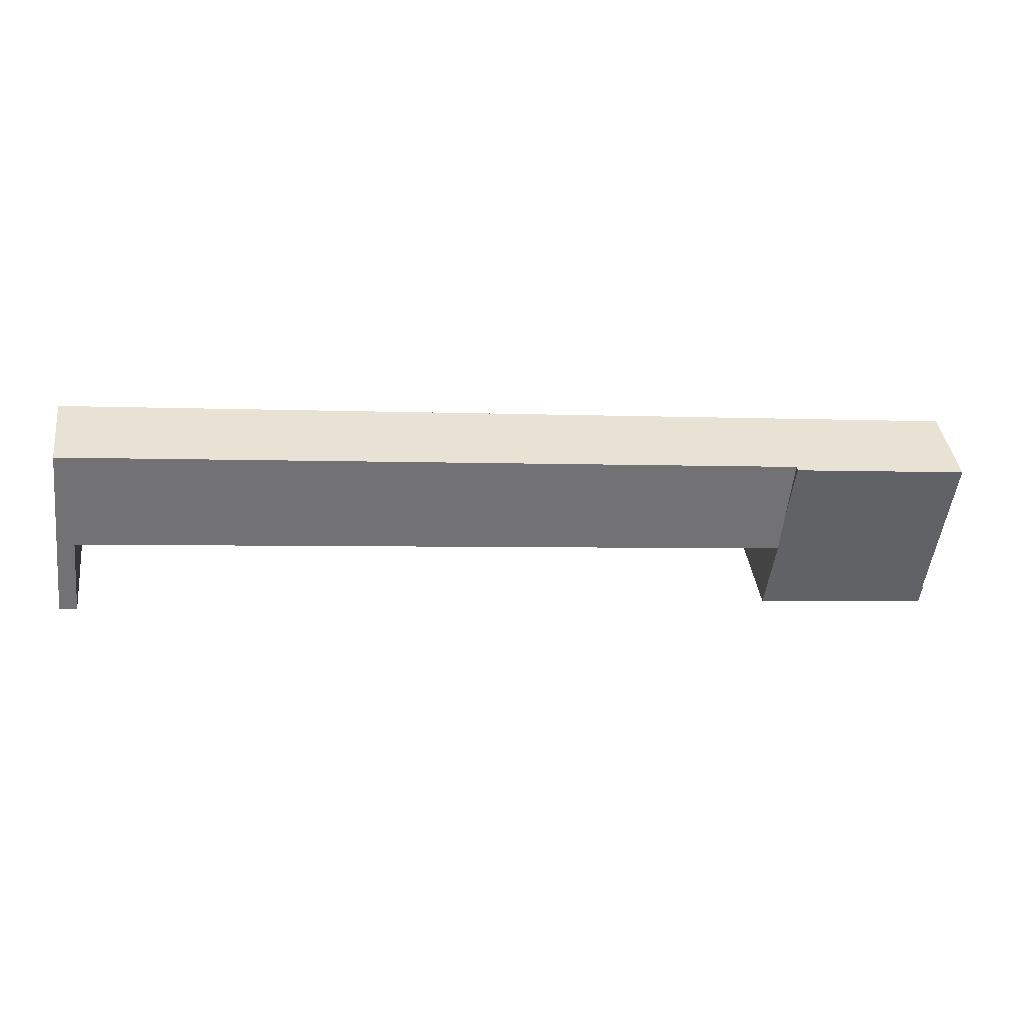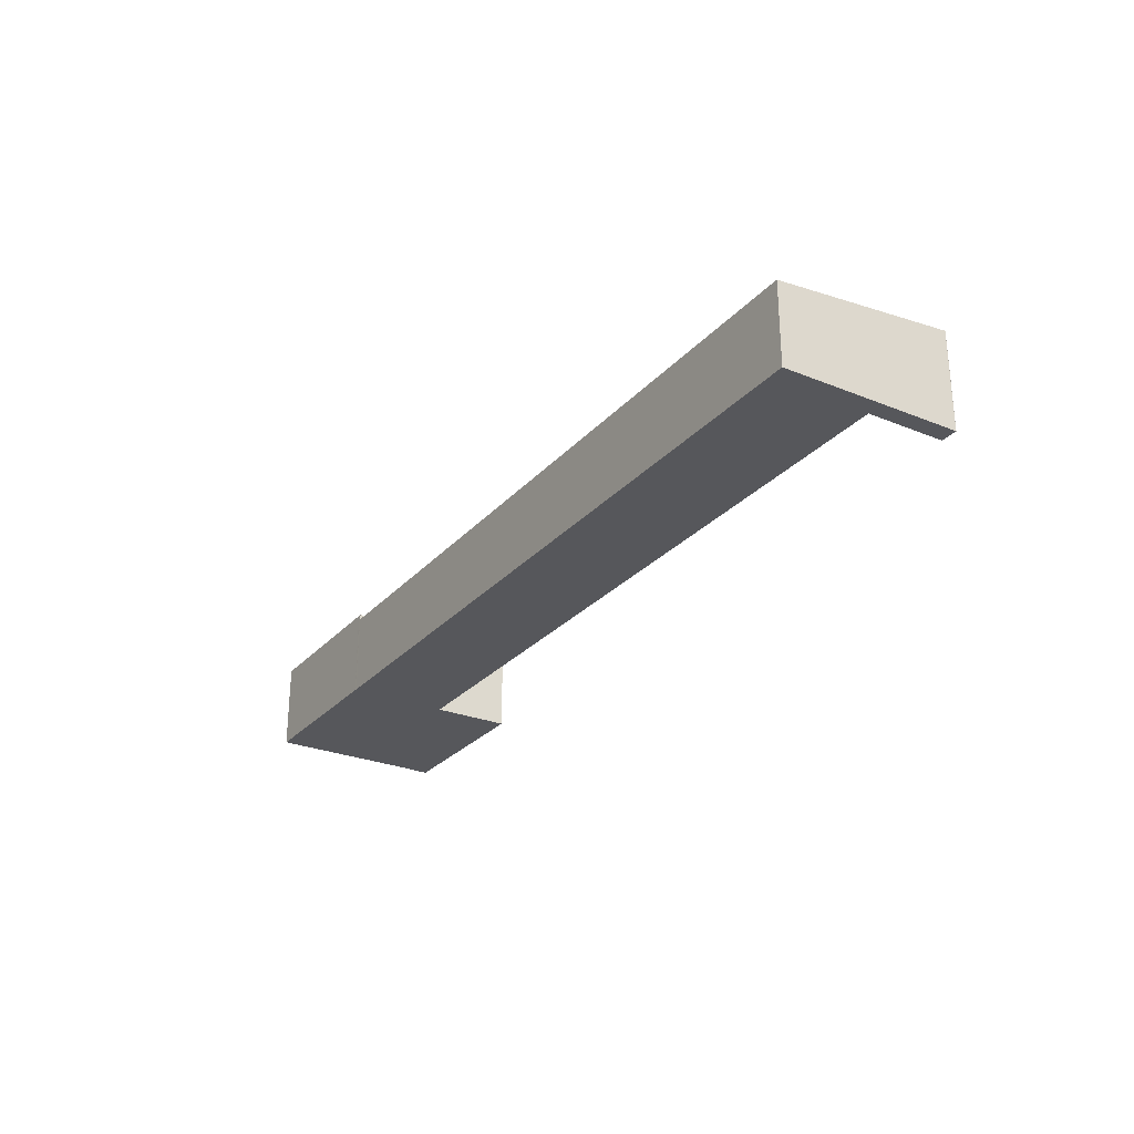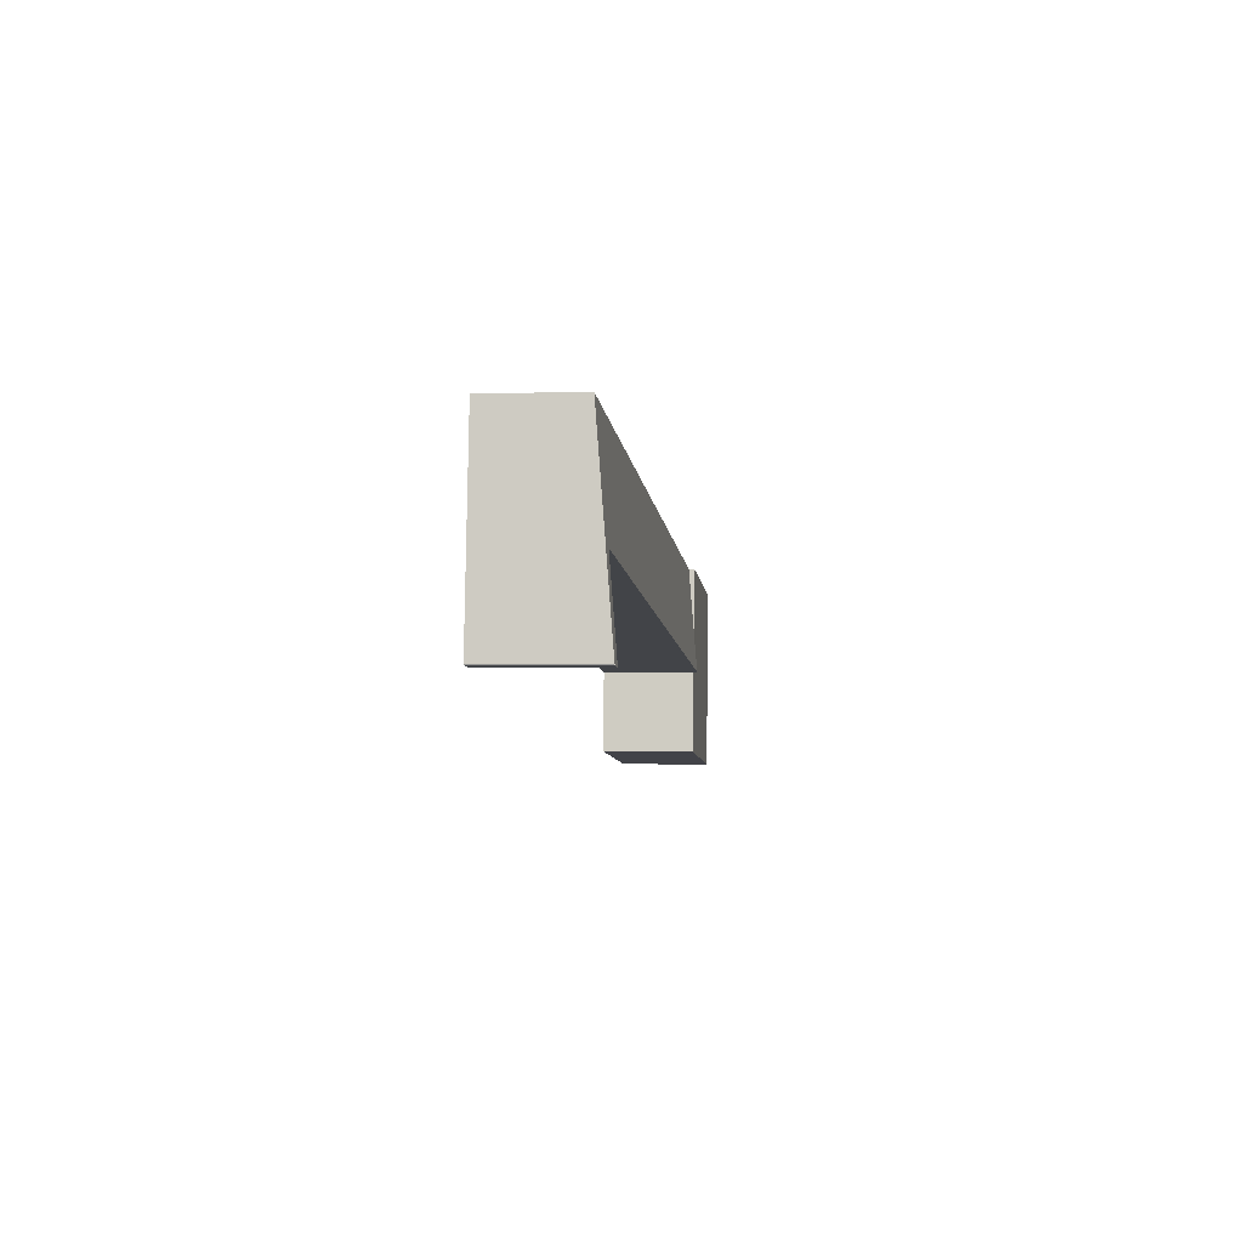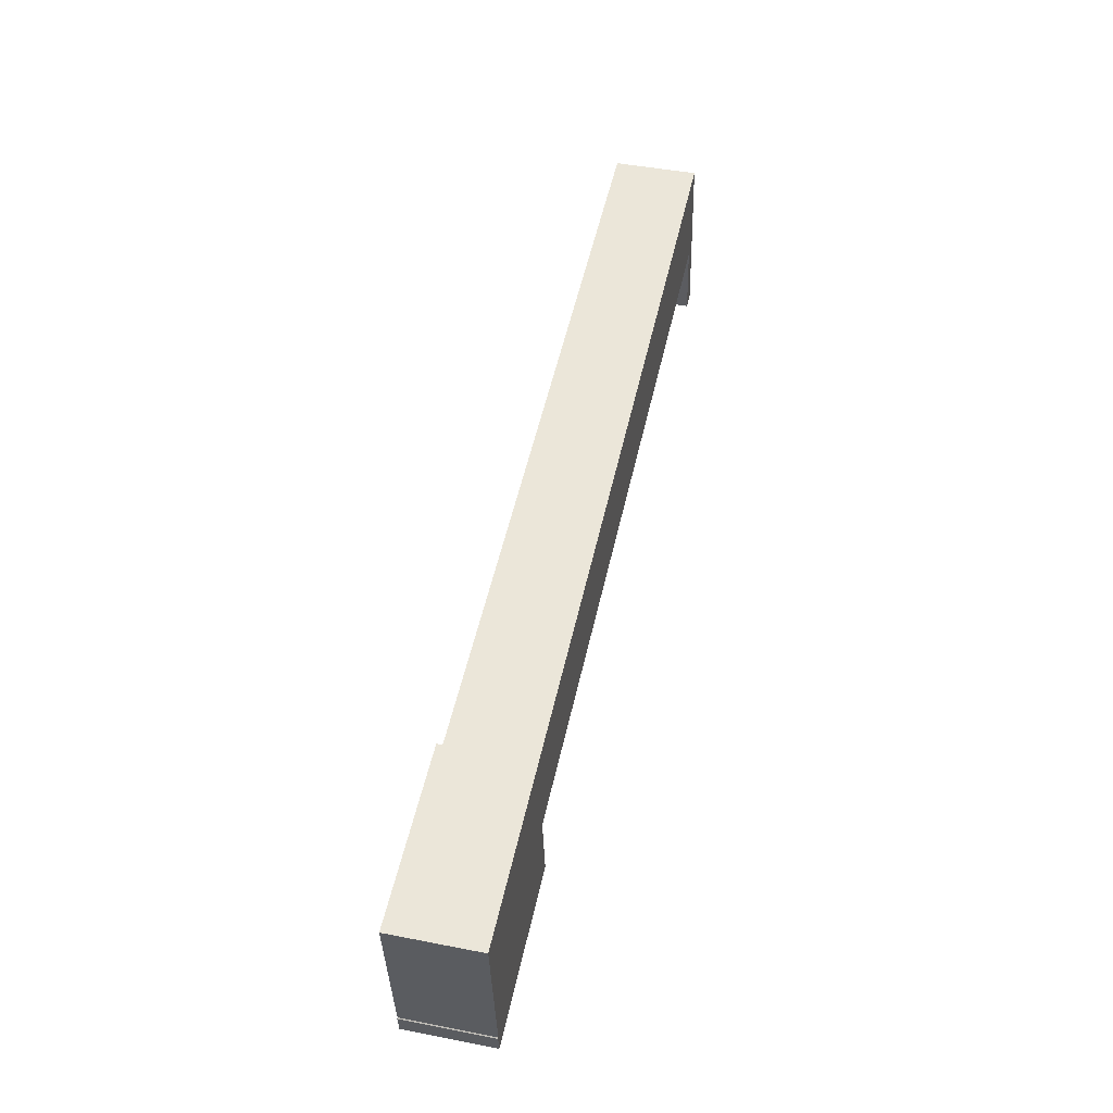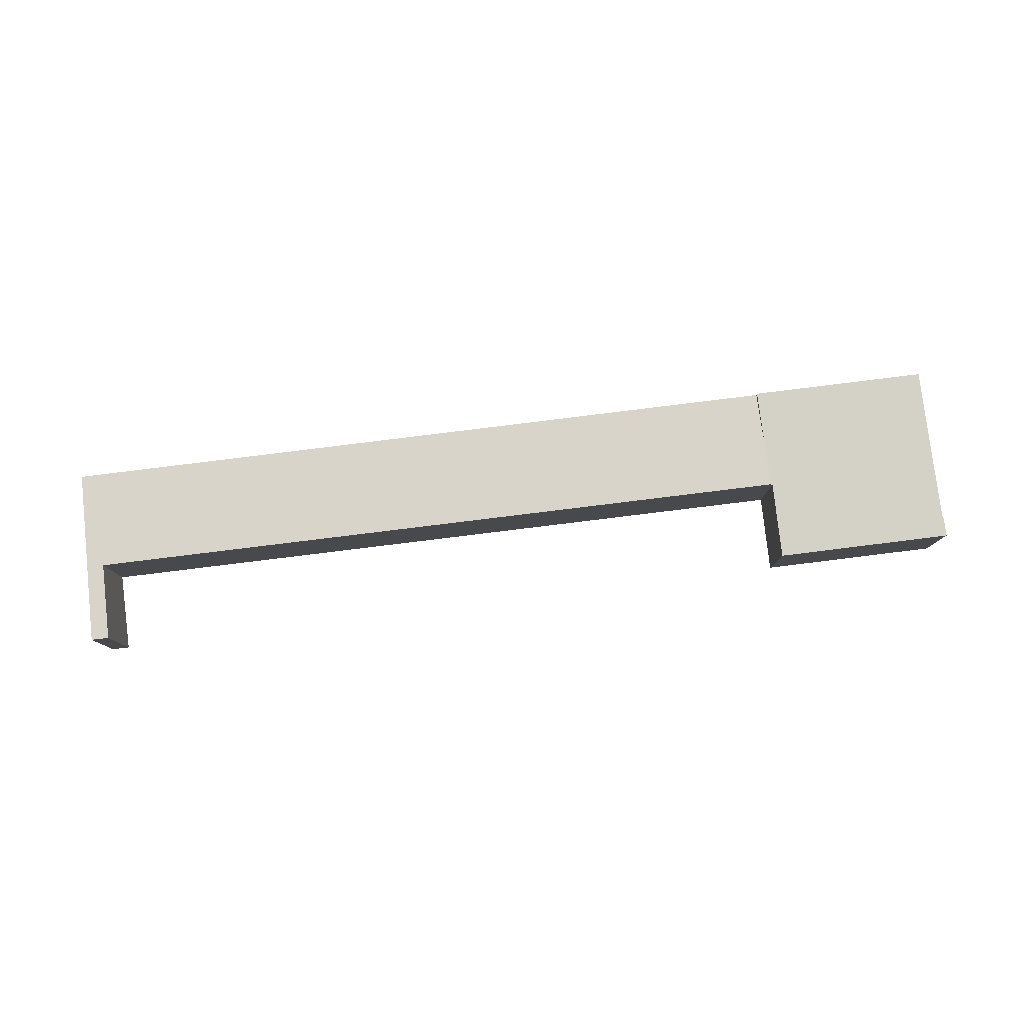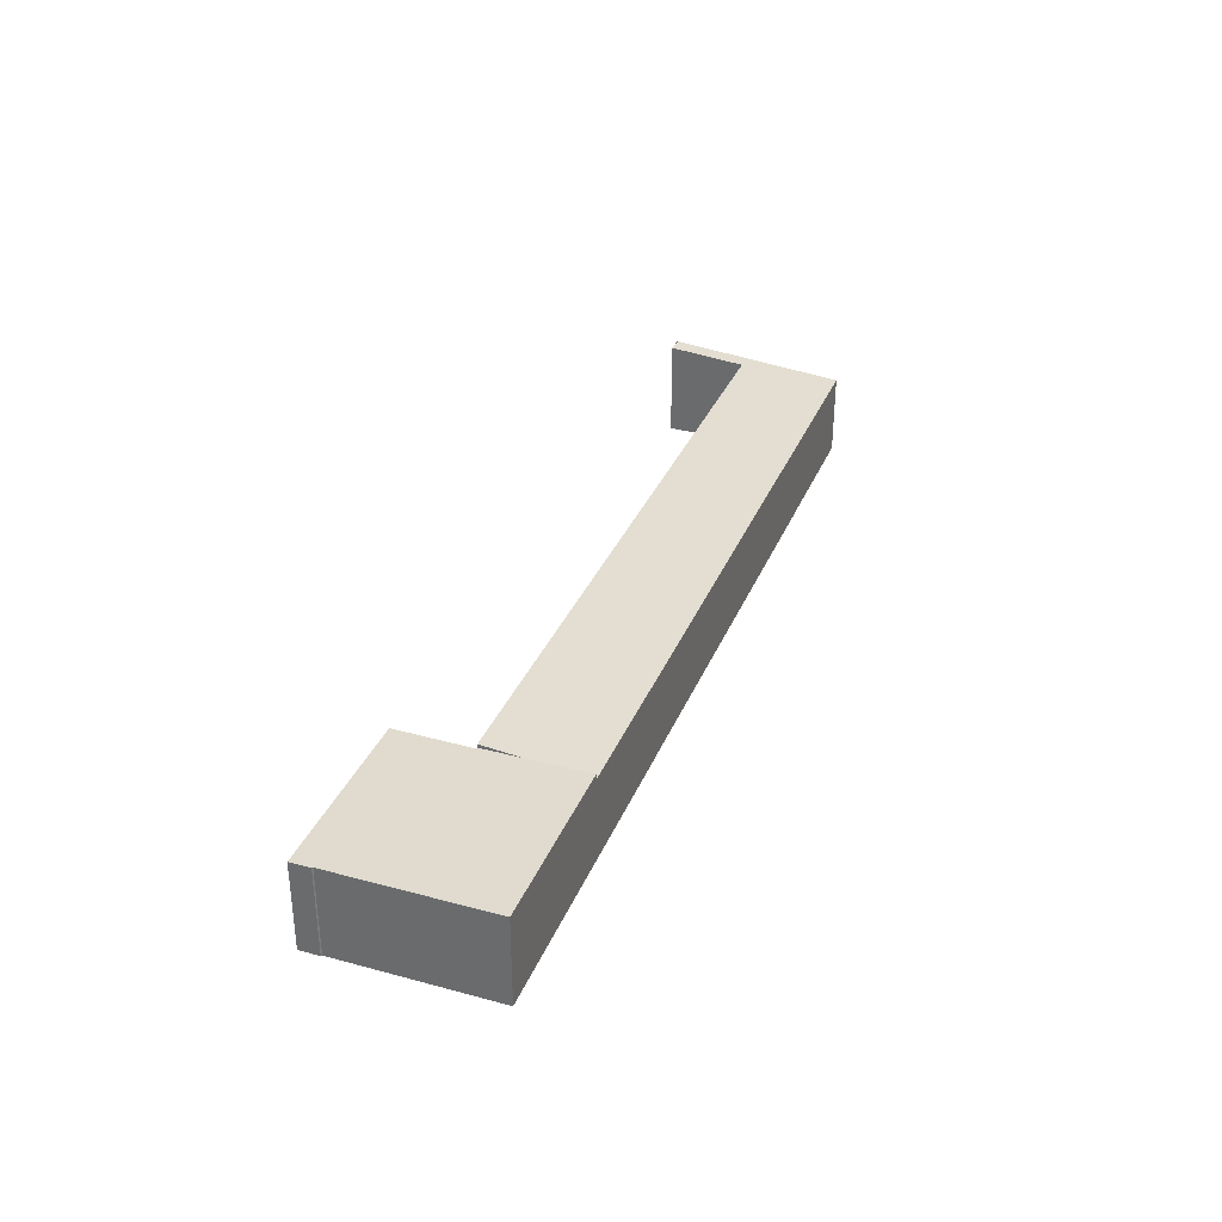
<metadata>
{"format":"obj","ext":"obj","renderer":"f3d","projection":"perspective","resolution":1024,"background":"white","views":[{"elev":39.9,"azim":172.5,"up":"+Z"},{"elev":-27.2,"azim":51.1,"up":"+Y"},{"elev":-0.9,"azim":96.6,"up":"+Z"},{"elev":45.9,"azim":-77.4,"up":"+Z"},{"elev":79.8,"azim":166.1,"up":"+Y"},{"elev":33.4,"azim":-76.7,"up":"+Y"}]}
</metadata>
<code>
v  8.225 3.946 -1.795
v  7.779 3.946 0.929
v  7.898 3.946 0.943
v  7.741 3.946 0.924
v  4.22 3.946 0.504
v  0 3.946 2.416e-16
v  0.564 3.946 -4.6
v  8.366 3.946 -3.584
v  8.437 3.946 -3.575
v  8.377 3.946 -3.668
v  8.764 3.946 -6.56
v  0.862 3.946 -7.037
v  0.823 3.946 -7.08
v  0.93 3.946 -7.976
v  8.827 3.946 -7.034
v  8.366 2.195e-16 -3.584
v  8.827 4.307e-16 -7.034
v  8.377 2.246e-16 -3.668
v  8.764 4.017e-16 -6.56
v  7.898 -5.774e-17 0.943
v  8.437 2.189e-16 -3.575
v  8.225 1.099e-16 -1.795
v  0.93 4.884e-16 -7.976
v  0.823 4.335e-16 -7.08
v  0.862 4.309e-16 -7.037
v  0.564 2.817e-16 -4.6
v  0 0 0
v  4.22 -3.086e-17 0.504
v  7.741 -5.658e-17 0.924
v  7.779 -5.688e-17 0.929
v  40.41 4.103 0.282
v  8.437 4.106 -3.575
v  7.898 3.699 0.943
v  40.62 3.699 4.85
v  41.58 4.418 -3.125
v  41.17 4.114 0.248
v  40.74 3.785 3.897
v  40.7 4.34 -2.354
v  40.8 4.419 -3.234
v  40.42 4.114 0.158
v  41.58 1.914e-16 -3.125
v  41.17 -1.519e-17 0.248
v  40.74 -2.386e-16 3.897
v  40.62 -2.97e-16 4.85
v  41.57 1.924e-16 -3.142
v  41.57 4.419 -3.142
v  40.8 1.98e-16 -3.234
v  40.41 -1.727e-17 0.282
v  40.7 1.441e-16 -2.354
v  40.42 -9.675e-18 0.158
g defaultobject
f 1 2 3
f 2 1 4
f 4 1 5
f 5 1 6
f 6 1 7
f 7 1 8
f 8 1 9
f 7 8 10
f 7 10 11
f 7 11 12
f 12 11 13
f 13 11 14
f 14 11 15
f 16 10 8
f 10 16 11
f 11 16 15
f 15 16 17
f 17 16 18
f 17 18 19
f 20 1 3
f 1 20 9
f 9 20 21
f 21 20 22
f 17 14 15
f 14 17 23
f 21 8 9
f 8 21 16
f 23 13 14
f 13 23 24
f 25 7 12
f 7 25 6
f 6 25 26
f 6 26 27
f 24 12 13
f 12 24 25
f 27 5 6
f 5 27 28
f 5 28 4
f 4 28 29
f 4 29 2
f 2 29 3
f 3 29 30
f 3 30 20
f 30 22 20
f 22 30 29
f 22 29 28
f 22 28 21
f 21 28 27
f 21 27 16
f 16 27 18
f 18 27 19
f 19 27 17
f 17 27 26
f 17 26 25
f 17 25 23
f 23 25 24
f 1 31 32
f 31 1 33
f 31 33 34
f 31 34 35
f 35 34 36
f 36 34 37
f 38 35 39
f 35 38 40
f 35 40 31
f 36 41 35
f 41 36 37
f 41 37 42
f 42 37 43
f 43 37 34
f 43 34 44
f 35 45 46
f 45 35 41
f 45 39 46
f 39 45 47
f 31 21 32
f 21 31 48
f 47 38 39
f 38 47 40
f 40 47 31
f 31 47 48
f 48 47 49
f 48 49 50
f 21 1 32
f 1 21 33
f 33 21 20
f 20 21 22
f 20 34 33
f 34 20 44
f 22 44 20
f 44 22 21
f 44 21 48
f 44 48 43
f 43 48 42
f 42 48 50
f 42 50 49
f 42 49 41
f 41 49 47
f 41 47 45

</code>
